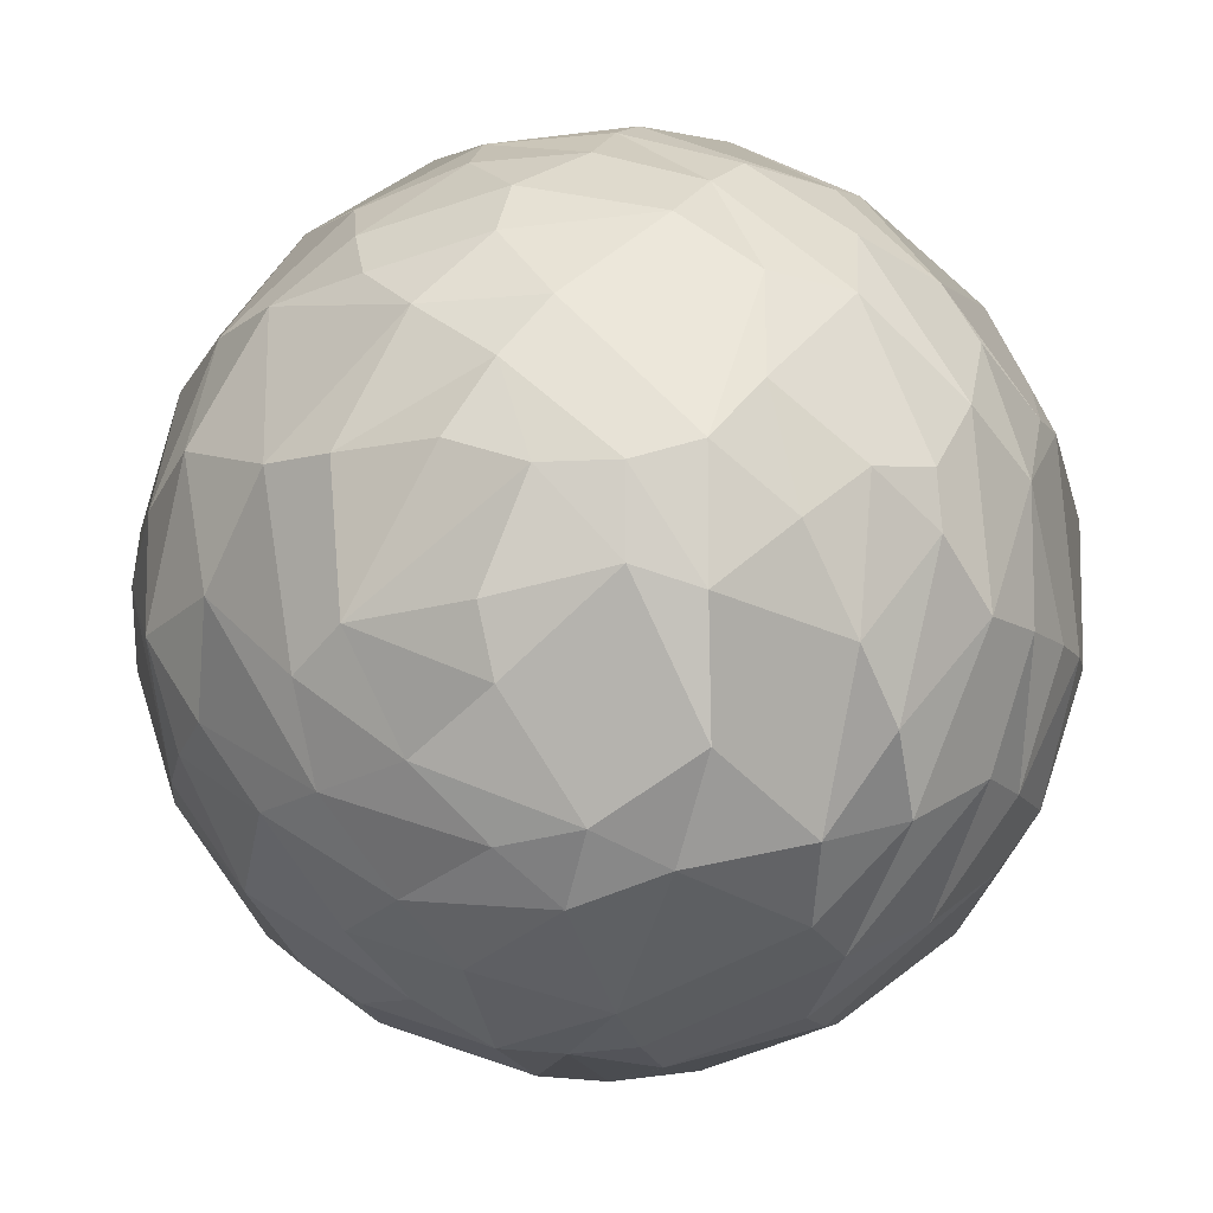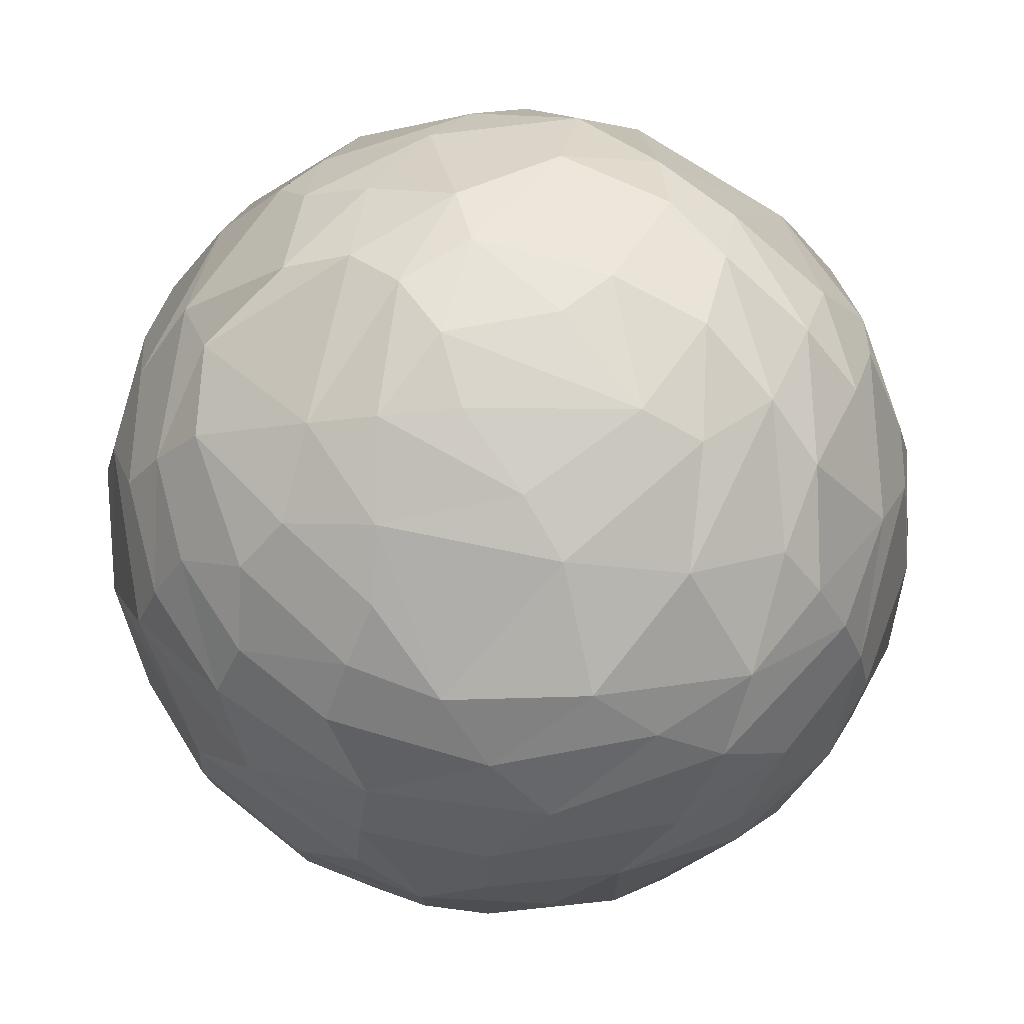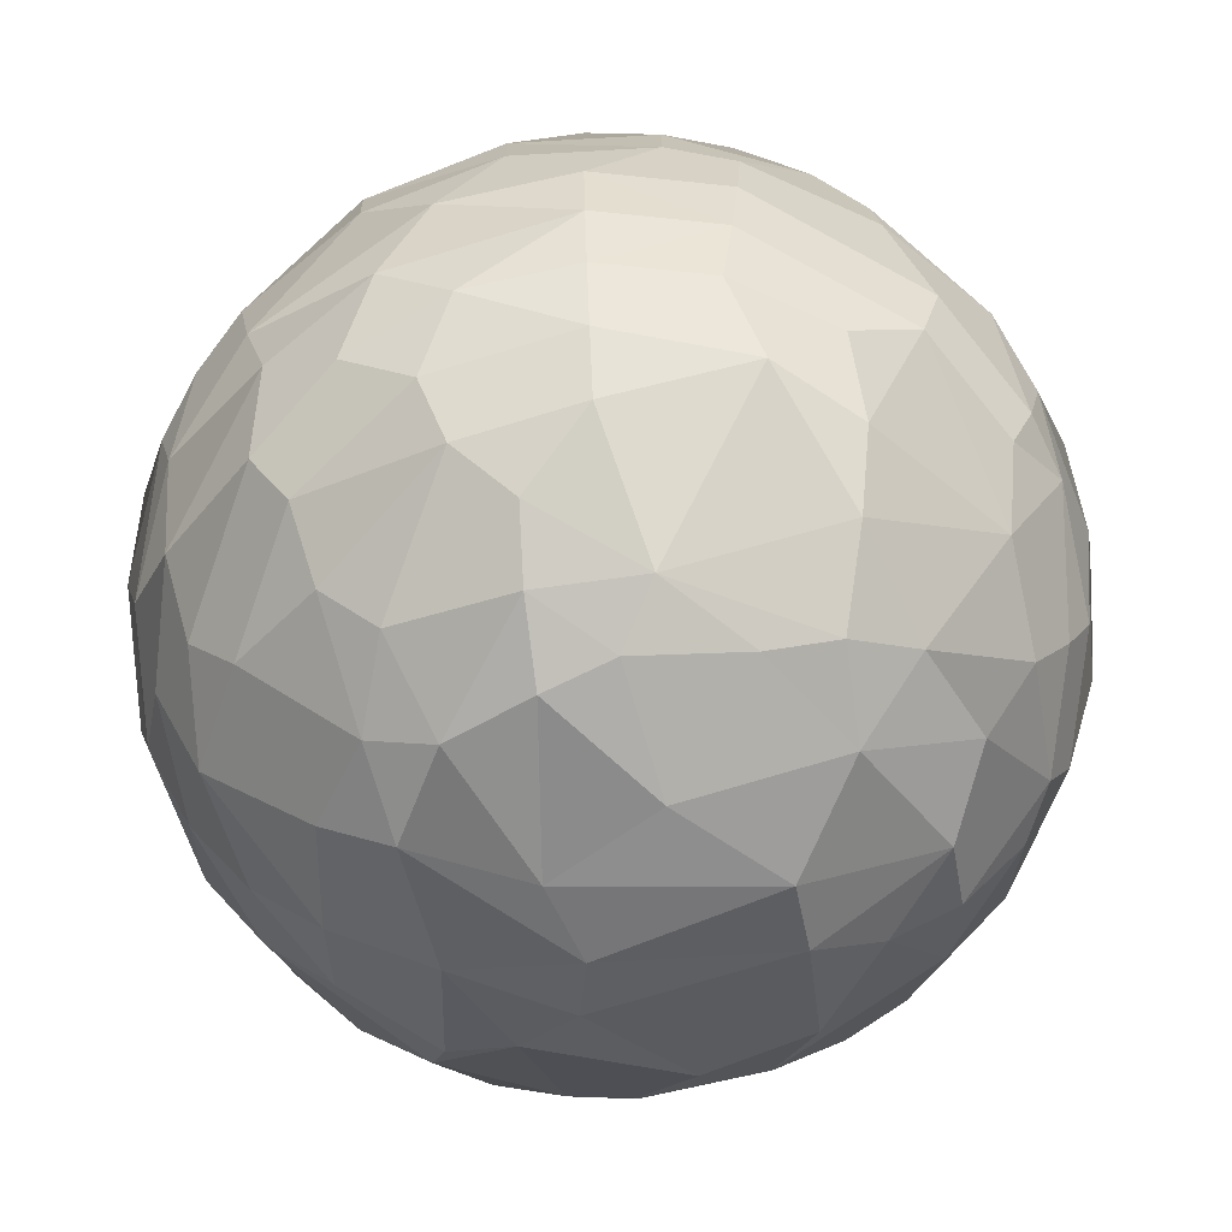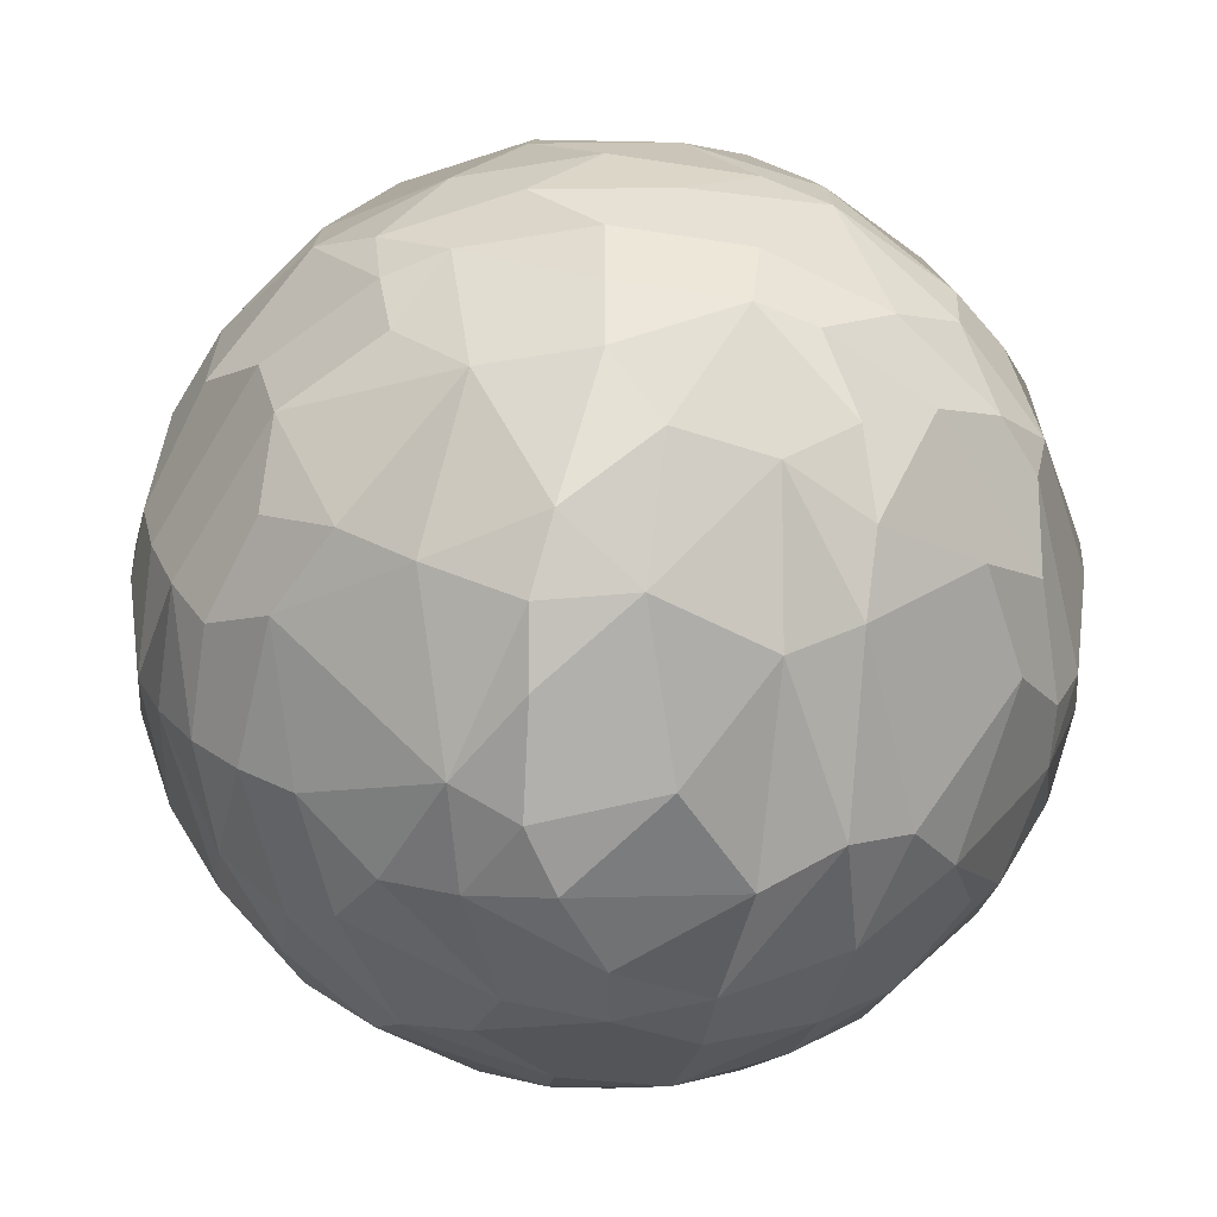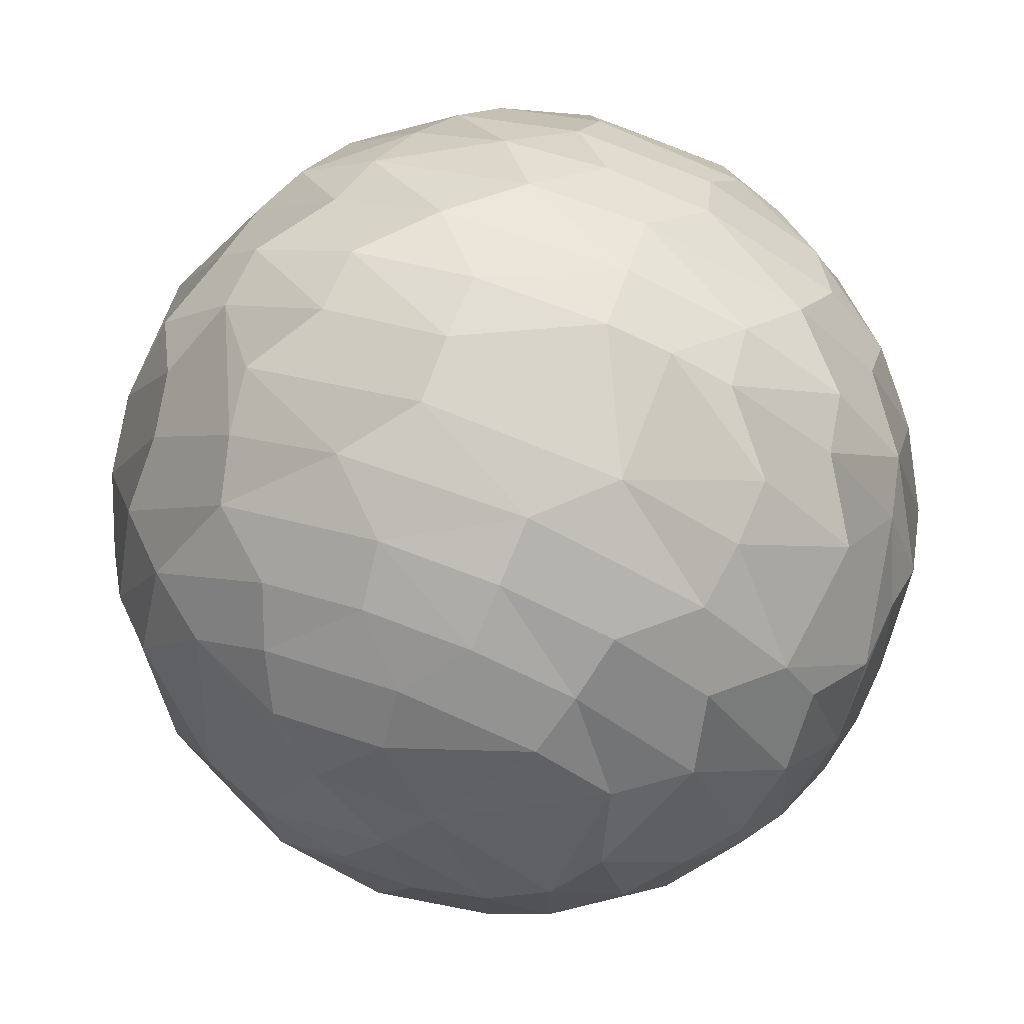
<metadata>
{"format":"obj","ext":"obj","renderer":"f3d","projection":"perspective","resolution":1024,"background":"white","views":[{"elev":-9.6,"azim":-164.5,"up":"+Z"},{"elev":70.1,"azim":56.9,"up":"+Y"},{"elev":-76.9,"azim":39.2,"up":"+Y"},{"elev":-65.4,"azim":126.3,"up":"+Y"},{"elev":70.7,"azim":-159.0,"up":"+Z"}]}
</metadata>
<code>
v -0.1394 1.454 -0.88
v 0 1.309 -0.9511
v -0.1545 0.8436 -0.9755
v 0.1266 1.588 -0.7991
v 0.1488 1.309 -0.9393
v 0.1564 1 -0.9877
v 0 0.691 -0.9511
v 0.1394 0.546 -0.88
v 0.1106 0.2929 -0.6984
v 0 0.191 -0.5878
v -0.04834 1.951 -0.3052
v 0 1.809 -0.5878
v 0.1545 0.8436 -0.9755
v 0.07102 0.109 -0.4484
v -0.02447 1.988 -0.1545
v 0.2185 1.707 -0.6725
v 0.3673 1.588 -0.7208
v 0.2753 1.454 -0.8474
v 0.4318 1.309 -0.8474
v 0.4484 1.156 -0.88
v 0.454 1 -0.891
v 0.2939 0.691 -0.9045
v 0.4045 0.546 -0.7939
v 0.25 0.4122 -0.7694
v 0.321 0.2929 -0.63
v 0.1403 1.891 -0.4318
v 0.5 1.707 -0.5
v 0.559 1.309 -0.7694
v 0.6984 1.156 -0.6984
v 0.5878 1 -0.809
v 0.6984 0.8436 -0.6984
v 0.559 0.691 -0.7694
v 0.5237 0.546 -0.7208
v 0.5 0.2929 -0.5
v 0.3455 1.809 -0.4755
v 0.63 1.454 -0.63
v 0.321 0.109 -0.321
v 0 0.01231 -0.1564
v 0.7208 1.588 -0.3673
v 0.88 1.156 -0.4484
v 0.809 1 -0.5878
v 0.88 0.8436 -0.4484
v 0.7694 0.691 -0.559
v 0.7208 0.546 -0.5237
v 0.6545 0.4122 -0.4755
v 0.5237 0.191 -0.2668
v 0.3673 1.891 -0.2668
v 0.63 1.707 -0.321
v 0.7939 1.454 -0.4045
v 0.8474 1.309 -0.4318
v 0.9511 1 -0.309
v 0.9045 0.691 -0.2939
v 0.9755 0.8436 -0.1545
v 0.7694 0.4122 -0.25
v 0.5806 1.809 -0.09195
v 0.7991 1.588 -0.1266
v 0.9393 1.309 -0.1488
v 0.9877 1.156 1e-06
v 0.9393 0.691 -0.1488
v 0.88 0.546 -0.1394
v 0.88 0.546 0.1394
v 0.891 1.454 1e-06
v 1 1 1e-06
v 0.4318 0.109 -0.1403
v 0.25 1.951 -0.1816
v 0.7991 1.588 0.1266
v 0.9393 1.309 0.1488
v 0.9393 1.156 0.3052
v 0.9393 0.8436 0.3052
v 0.9393 0.691 0.1488
v 0.7694 0.4122 0.25
v 0.6984 0.2929 0.1106
v 0.5878 0.191 1e-06
v 0.3052 0.04894 -0.04834
v 0.6725 1.707 0.2185
v 0.4318 1.891 0.1403
v 0.7939 1.454 0.4045
v 0.7694 1.309 0.559
v 0.7991 1.156 0.5806
v 0.891 1 0.454
v 0.7991 0.8436 0.5806
v 0.7694 0.691 0.559
v 0.6545 0.4122 0.4755
v 0.63 0.2929 0.321
v 0.25 0.04894 0.1816
v 0.5 1.707 0.5
v 0.6545 1.588 0.4755
v 0.7071 1 0.7071
v 0.7208 0.546 0.5237
v 0.2753 1.951 0.1403
v 0.559 1.309 0.7694
v 0.6984 0.8436 0.6984
v 0.559 0.691 0.7694
v 0.4755 0.4122 0.6545
v 0.3673 1.588 0.7208
v 0.5237 1.454 0.7208
v 0.5805 1.156 0.7991
v 0.454 1 0.891
v 0.5237 0.546 0.7208
v 0.4156 0.2929 0.5721
v 0.3455 0.191 0.4755
v 0.2668 1.809 0.5237
v 0.321 1.707 0.63
v 0.4484 0.8436 0.88
v 0.25 0.4122 0.7694
v 0.1106 0.01231 0.1106
v 0.1266 1.588 0.7991
v 0.2939 1.309 0.9045
v 0.2939 0.691 0.9045
v 0.1403 1.891 0.4318
v 0.1394 1.454 0.88
v 0.1545 1.156 0.9755
v 0.1564 1 0.9877
v 0.1545 0.8436 0.9755
v 0.1394 0.546 0.88
v 0 0.4122 0.809
v 0.1106 0.2929 0.6984
v 0.1403 0.109 0.4318
v 0 1.809 0.5878
v 0 1.707 0.7071
v -0.1266 1.588 0.7991
v -0.1545 0.8436 0.9755
v -0.1488 0.691 0.9393
v 0.09195 0.191 0.5806
v 0.04834 1.988 0.1488
v -0.1394 1.454 0.88
v -0.1488 1.309 0.9393
v -0.3052 0.8436 0.9393
v -0.1394 0.546 0.88
v -0.04834 1.951 0.3052
v -0.321 1.707 0.63
v -0.3052 1.156 0.9394
v -0.4318 0.691 0.8474
v -0.25 0.4122 0.7694
v -0.2185 0.2929 0.6725
v 0.04834 0.04894 0.3052
v -0.1403 1.891 0.4318
v -0.3673 1.588 0.7208
v -0.4045 1.454 0.7939
v -0.559 1.309 0.7694
v -0.5878 1 0.809
v -0.4484 0.8436 0.88
v -0.2668 0.191 0.5237
v -0.2061 0.109 0.4045
v -0.5 1.707 0.5
v -0.5806 1.156 0.7991
v -0.6725 0.691 0.6725
v -0.5237 0.546 0.7208
v -0.5721 0.4122 0.5721
v -0.1266 1.988 0.09195
v -0.63 1.454 0.63
v -0.7694 1.309 0.559
v -0.809 1 0.5878
v -0.6984 0.8436 0.6984
v -0.5 0.2929 0.5
v -0.3673 0.109 0.2668
v -0.6545 1.588 0.4755
v -0.88 0.8436 0.4484
v -0.7208 0.546 0.5237
v -0.7208 0.4122 0.3673
v -0.5237 1.809 0.2668
v -0.8474 1.309 0.4318
v -0.9393 1.156 0.3052
v -0.8474 0.691 0.4318
v -0.4318 1.891 0.1403
v -0.7991 1.588 0.1266
v -0.8474 1.454 0.2753
v -0.9511 1 0.309
v -0.9755 0.8436 0.1545
v -0.8474 0.546 0.2753
v -0.7991 0.4122 0.1266
v -0.2939 1.951 0.09549
v -0.6984 1.707 0.1106
v -0.9393 1.309 0.1488
v -0.9393 0.691 0.1488
v -0.559 0.191 0.1816
v -0.25 0.04894 0.1816
v -0.5878 1.809 1e-06
v -0.809 1.588 1e-06
v -0.9755 1.156 -0.1545
v -0.9755 0.8436 -0.1545
v -0.891 0.546 1e-06
v -0.7991 0.4122 -0.1266
v -0.7071 0.2929 1e-06
v -0.88 1.454 -0.1394
v -0.9393 1.309 -0.1488
v -0.9877 1 -0.1564
v -0.9045 0.691 -0.2939
v -0.4484 0.109 0.07102
v -0.04834 0.01231 0.1488
v -0.4318 1.891 -0.1403
v -0.6725 1.707 -0.2185
v -0.88 1.156 -0.4484
v -0.88 0.8436 -0.4484
v -0.7208 0.4122 -0.3673
v -0.559 0.191 -0.1816
v -0.7208 1.588 -0.3673
v -0.8474 1.309 -0.4318
v -0.7694 0.691 -0.559
v -0.7939 0.546 -0.4045
v -0.5721 1.588 -0.5721
v -0.7208 1.454 -0.5237
v -0.6984 1.156 -0.6984
v -0.809 1 -0.5878
v -0.6984 0.8436 -0.6984
v -0.63 0.546 -0.63
v -0.5721 0.2929 -0.4156
v -0.2939 1.951 -0.09549
v -0.4156 1.809 -0.4156
v -0.321 1.707 -0.63
v -0.5237 1.454 -0.7208
v -0.559 1.309 -0.7694
v -0.4484 1.156 -0.88
v -0.4484 0.8436 -0.88
v -0.559 0.691 -0.7694
v -0.5237 0.546 -0.7208
v -0.3673 0.4122 -0.7208
v -0.4156 0.191 -0.4156
v -0.1816 1.809 -0.559
v -0.454 1 -0.891
v -0.321 0.109 -0.321
v -0.2753 0.04894 -0.1403
v -0.1106 1.707 -0.6984
v -0.1488 1.309 -0.9393
v -0.1545 1.156 -0.9755
v -0.1488 0.691 -0.9393
v -0.2753 0.546 -0.8474
v -0.1266 0.4122 -0.7991
v 0 1 -1
g sphere:Mesh
f 2 5 6
f 229 13 3
f 4 5 1
f 13 22 7
f 8 22 23
f 4 16 17
f 8 24 9
f 4 18 5
f 5 18 19
f 9 25 10
f 5 20 6
f 15 65 11
f 25 37 14
f 20 21 6
f 6 21 13
f 26 35 12
f 21 32 22
f 35 27 16
f 22 33 23
f 16 27 17
f 23 33 24
f 17 36 18
f 25 33 34
f 19 36 28
f 15 150 65
f 20 28 29
f 20 30 21
f 65 47 26
f 29 41 30
f 31 41 42
f 31 43 32
f 27 35 48
f 32 44 33
f 45 46 34
f 28 36 50
f 29 50 40
f 39 49 36
f 46 64 37
f 37 64 74
f 47 55 35
f 37 106 38
f 190 38 106
f 40 50 51
f 40 51 41
f 42 51 53
f 42 52 43
f 43 52 44
f 39 48 56
f 44 54 45
f 45 54 46
f 48 55 56
f 56 62 49
f 50 62 57
f 46 54 73
f 51 57 58
f 65 76 47
f 53 59 52
f 58 63 51
f 60 61 54
f 63 70 59
f 59 61 60
f 57 62 67
f 58 67 68
f 55 76 75
f 73 85 64
f 66 77 62
f 69 82 70
f 70 89 61
f 75 87 66
f 71 89 83
f 71 84 72
f 67 77 78
f 65 150 125
f 68 78 79
f 69 80 81
f 76 86 75
f 81 88 92
f 82 92 93
f 83 89 94
f 87 96 77
f 83 100 84
f 78 96 91
f 84 100 101
f 78 88 79
f 84 101 85
f 79 88 80
f 90 110 76
f 91 97 88
f 110 102 86
f 86 102 103
f 93 99 89
f 86 95 87
f 98 104 92
f 93 104 109
f 94 99 105
f 91 96 108
f 125 130 90
f 103 107 95
f 95 111 96
f 105 117 100
f 101 117 124
f 108 112 97
f 98 112 113
f 118 136 85
f 109 115 99
f 113 114 104
f 110 119 102
f 136 190 106
f 103 119 120
f 105 115 116
f 120 121 107
f 108 111 127
f 109 114 123
f 127 132 112
f 118 124 144
f 113 132 122
f 130 137 110
f 113 122 114
f 123 129 115
f 116 129 134
f 121 126 111
f 116 135 117
f 120 138 121
f 124 135 143
f 132 128 122
f 137 131 119
f 123 128 133
f 132 141 128
f 133 148 129
f 138 139 126
f 127 139 140
f 133 142 147
f 134 148 149
f 134 155 135
f 140 146 132
f 130 150 172
f 144 177 136
f 131 137 145
f 140 151 152
f 143 155 156
f 143 156 144
f 141 146 153
f 137 172 165
f 141 154 142
f 145 157 138
f 138 151 139
f 145 165 161
f 147 154 164
f 147 159 148
f 149 159 160
f 157 167 151
f 152 167 162
f 156 160 176
f 152 162 163
f 152 158 153
f 153 158 154
f 158 168 169
f 164 170 159
f 161 166 157
f 160 170 171
f 176 189 156
f 163 168 158
f 171 184 160
f 162 167 174
f 161 165 178
f 169 175 164
f 174 187 168
f 165 172 191
f 169 187 181
f 175 182 170
f 173 179 166
f 171 182 183
f 166 185 167
f 174 185 186
f 176 184 196
f 172 150 208
f 189 222 177
f 181 188 175
f 173 178 192
f 181 187 194
f 188 200 182
f 192 197 179
f 183 200 195
f 183 196 184
f 180 186 193
f 197 202 185
f 186 202 198
f 196 221 189
f 193 194 187
f 222 38 190
f 188 194 199
f 196 207 218
f 193 198 203
f 193 204 194
f 208 209 191
f 194 204 205
f 192 209 201
f 195 200 207
f 195 207 196
f 205 206 199
f 199 206 200
f 198 202 212
f 203 212 213
f 203 220 204
f 205 220 214
f 205 215 206
f 209 210 201
f 206 217 207
f 201 211 202
f 208 15 11
f 209 11 219
f 212 1 224
f 218 228 10
f 213 224 225
f 214 220 3
f 214 226 215
f 210 219 223
f 215 227 216
f 217 227 228
f 211 210 1
f 219 26 12
f 10 14 221
f 225 229 220
f 219 11 26
f 221 14 222
f 1 2 224
f 224 2 225
f 226 3 7
f 12 16 223
f 226 8 227
f 228 8 9
f 229 2 6
f 229 6 13
f 7 3 13
f 2 1 5
f 8 7 22
f 8 23 24
f 4 17 18
f 9 24 25
f 5 19 20
f 10 25 14
f 11 65 26
f 14 37 38
f 13 21 22
f 12 35 16
f 21 30 31
f 21 31 32
f 22 32 33
f 17 27 36
f 25 24 33
f 19 18 36
f 20 19 28
f 20 29 30
f 33 45 34
f 37 25 34
f 26 47 35
f 34 46 37
f 29 40 41
f 31 30 41
f 31 42 43
f 32 43 44
f 27 48 39
f 33 44 45
f 27 39 36
f 29 28 50
f 50 36 49
f 37 74 106
f 48 35 55
f 42 41 51
f 42 53 52
f 44 52 54
f 39 56 49
f 52 59 60
f 52 60 54
f 50 49 62
f 51 50 57
f 46 73 64
f 65 90 76
f 55 47 76
f 73 54 72
f 53 51 63
f 53 63 59
f 56 66 62
f 54 61 72
f 63 69 70
f 56 55 75
f 59 70 61
f 56 75 66
f 61 71 72
f 58 57 67
f 58 68 63
f 67 62 77
f 64 85 74
f 69 63 68
f 74 85 106
f 69 81 82
f 70 82 89
f 71 61 89
f 66 87 77
f 71 83 84
f 73 72 84
f 68 67 78
f 90 65 125
f 73 84 85
f 68 79 80
f 69 68 80
f 75 86 87
f 81 80 88
f 76 110 86
f 82 81 92
f 82 93 89
f 83 94 100
f 78 77 96
f 78 91 88
f 94 89 99
f 87 95 96
f 88 97 98
f 88 98 92
f 86 103 95
f 110 90 130
f 101 118 85
f 93 92 104
f 93 109 99
f 94 105 100
f 91 108 97
f 105 99 115
f 95 107 111
f 108 96 111
f 101 100 117
f 101 124 118
f 98 97 112
f 98 113 104
f 85 136 106
f 109 104 114
f 103 102 119
f 103 120 107
f 105 116 117
f 109 123 115
f 107 121 111
f 108 127 112
f 113 112 132
f 118 144 136
f 110 137 119
f 123 114 122
f 116 115 129
f 116 134 135
f 127 111 126
f 124 117 135
f 120 119 131
f 123 133 129
f 120 131 138
f 121 138 126
f 124 143 144
f 123 122 128
f 127 140 132
f 125 150 130
f 128 141 142
f 128 142 133
f 134 129 148
f 127 126 139
f 136 177 190
f 133 147 148
f 131 145 138
f 134 149 155
f 143 135 155
f 141 132 146
f 130 172 137
f 140 139 151
f 140 152 146
f 144 156 177
f 141 153 154
f 137 165 145
f 147 142 154
f 138 157 151
f 147 164 159
f 145 161 157
f 149 148 159
f 149 160 155
f 146 152 153
f 152 151 167
f 156 155 160
f 152 163 158
f 164 154 158
f 156 189 177
f 158 169 164
f 161 173 166
f 160 159 170
f 157 166 167
f 176 160 184
f 163 162 174
f 163 174 168
f 161 178 173
f 164 175 170
f 174 180 187
f 169 168 187
f 178 165 191
f 169 181 175
f 171 170 182
f 166 179 185
f 171 183 184
f 174 167 185
f 173 192 179
f 180 174 186
f 176 196 189
f 191 172 208
f 177 222 190
f 175 188 182
f 208 150 15
f 180 193 187
f 181 194 188
f 178 191 192
f 183 182 200
f 185 179 197
f 183 195 196
f 188 199 200
f 186 185 202
f 193 186 198
f 189 221 222
f 196 218 221
f 193 203 204
f 194 205 199
f 192 191 209
f 192 201 197
f 207 200 206
f 202 197 201
f 203 198 212
f 212 202 211
f 218 207 217
f 203 213 220
f 205 204 220
f 205 214 215
f 206 215 216
f 206 216 217
f 209 219 210
f 211 201 210
f 209 208 11
f 212 211 1
f 218 217 228
f 213 212 224
f 218 10 221
f 213 225 220
f 214 3 226
f 215 226 227
f 217 216 227
f 3 220 229
f 38 222 14
f 219 12 223
f 1 210 223
f 223 4 1
f 10 228 9
f 225 2 229
f 226 7 8
f 223 16 4
f 228 227 8

</code>
